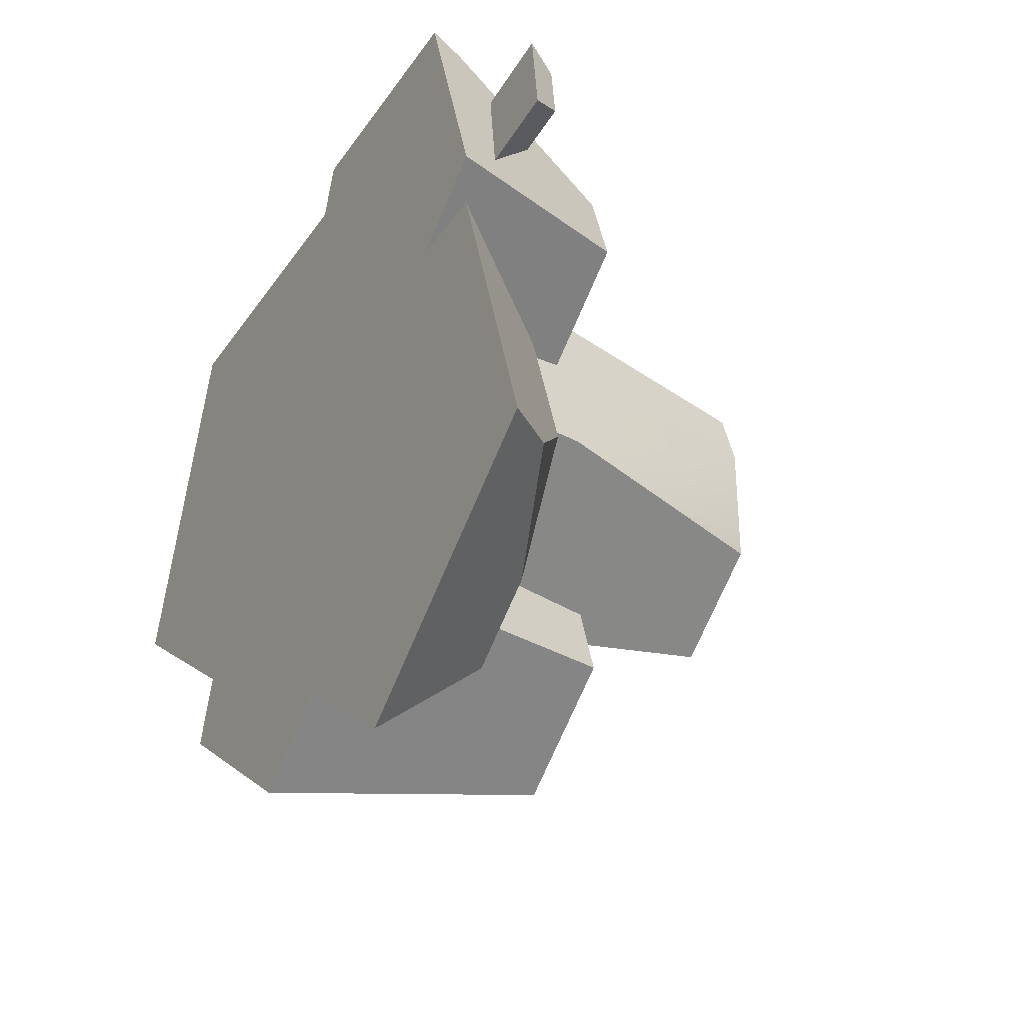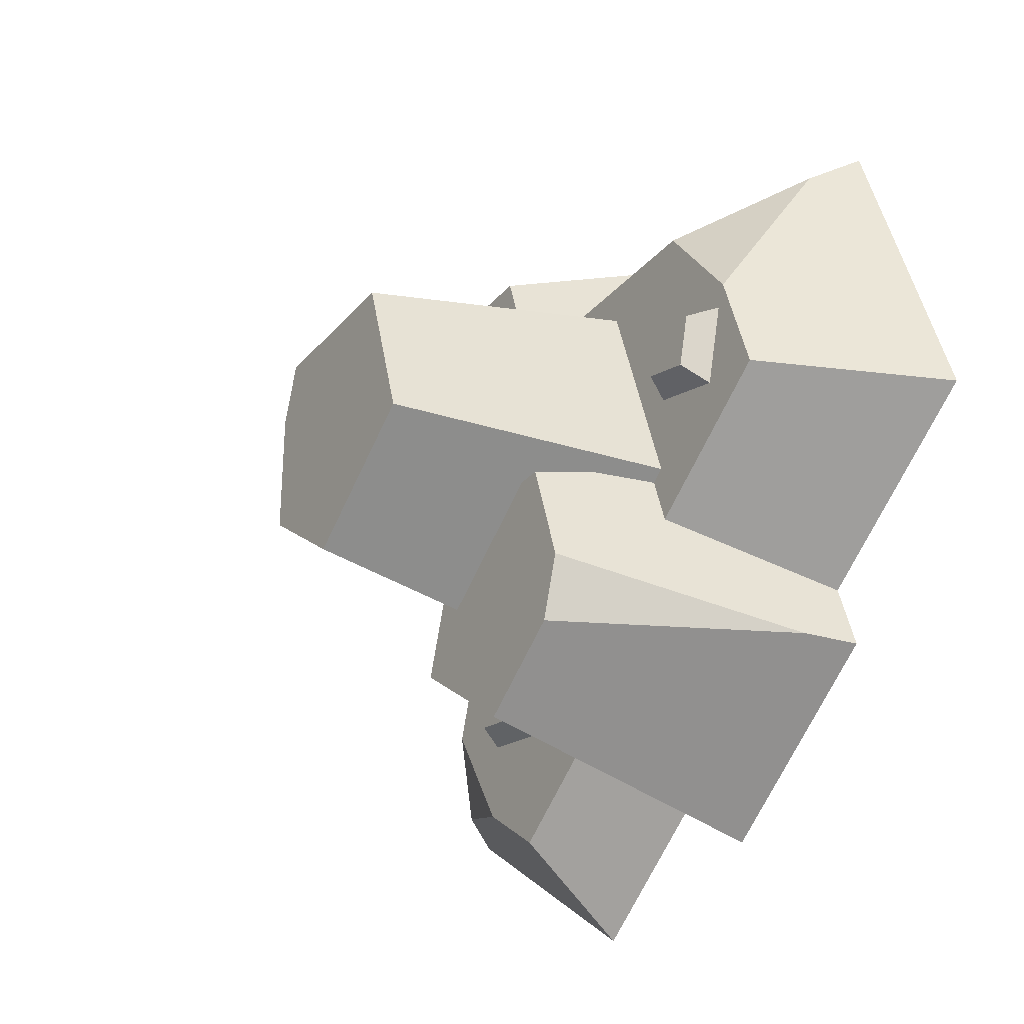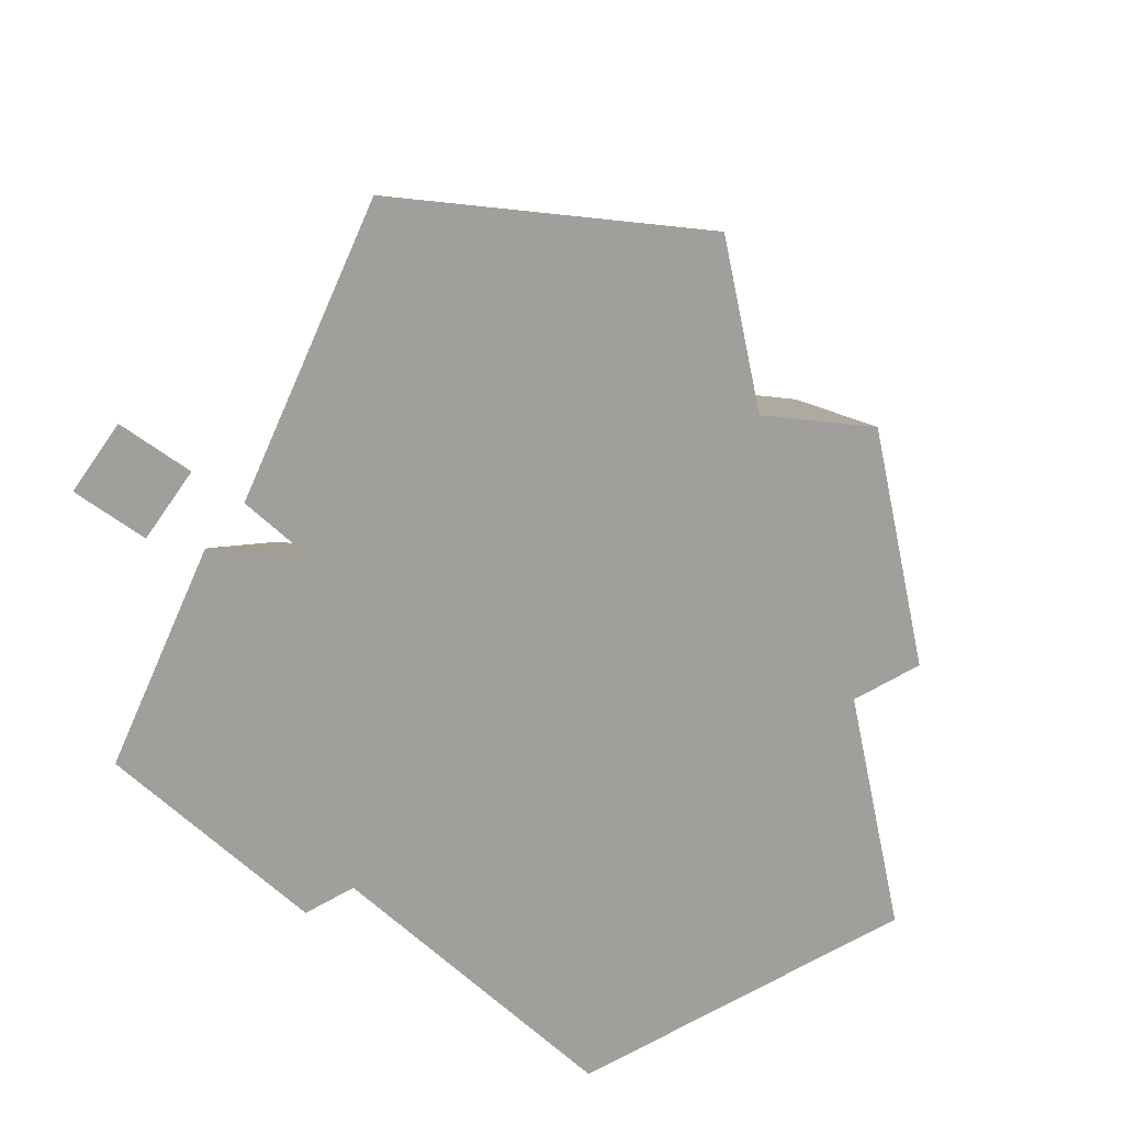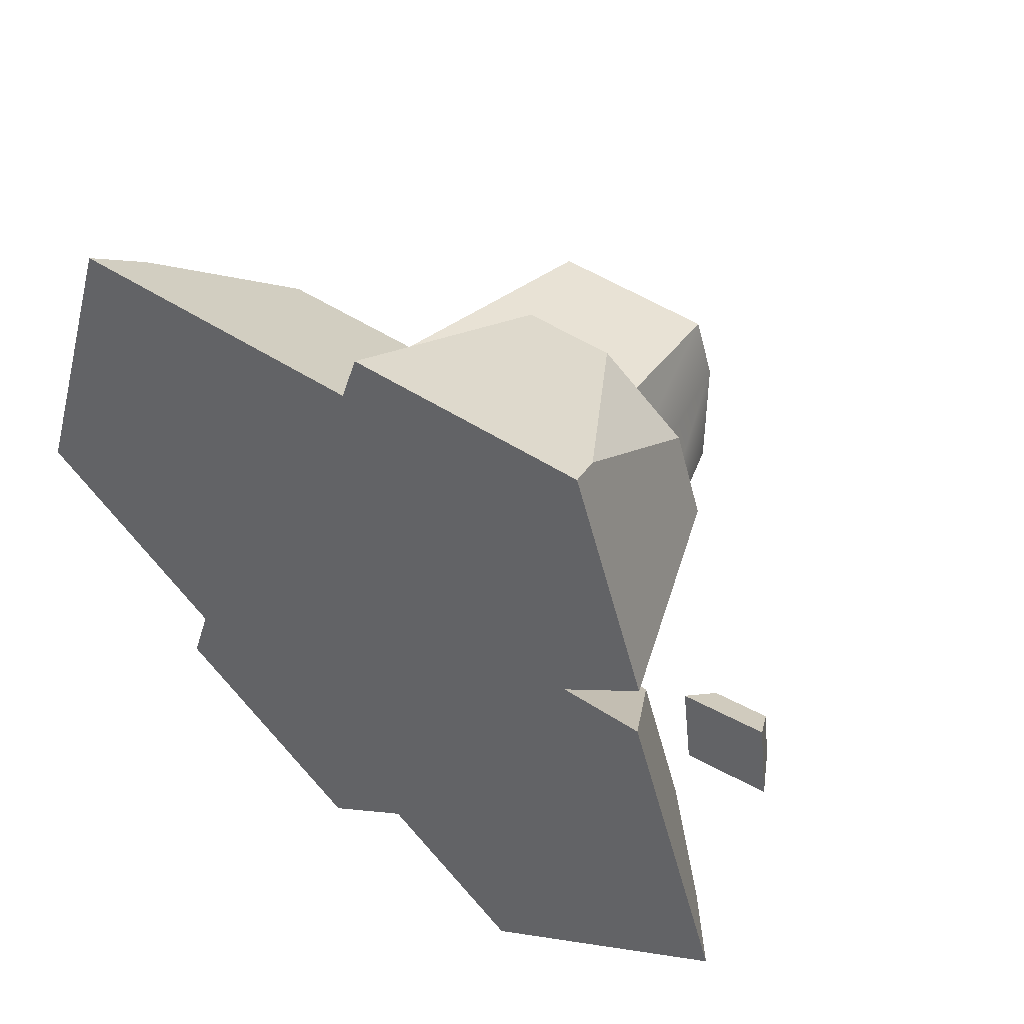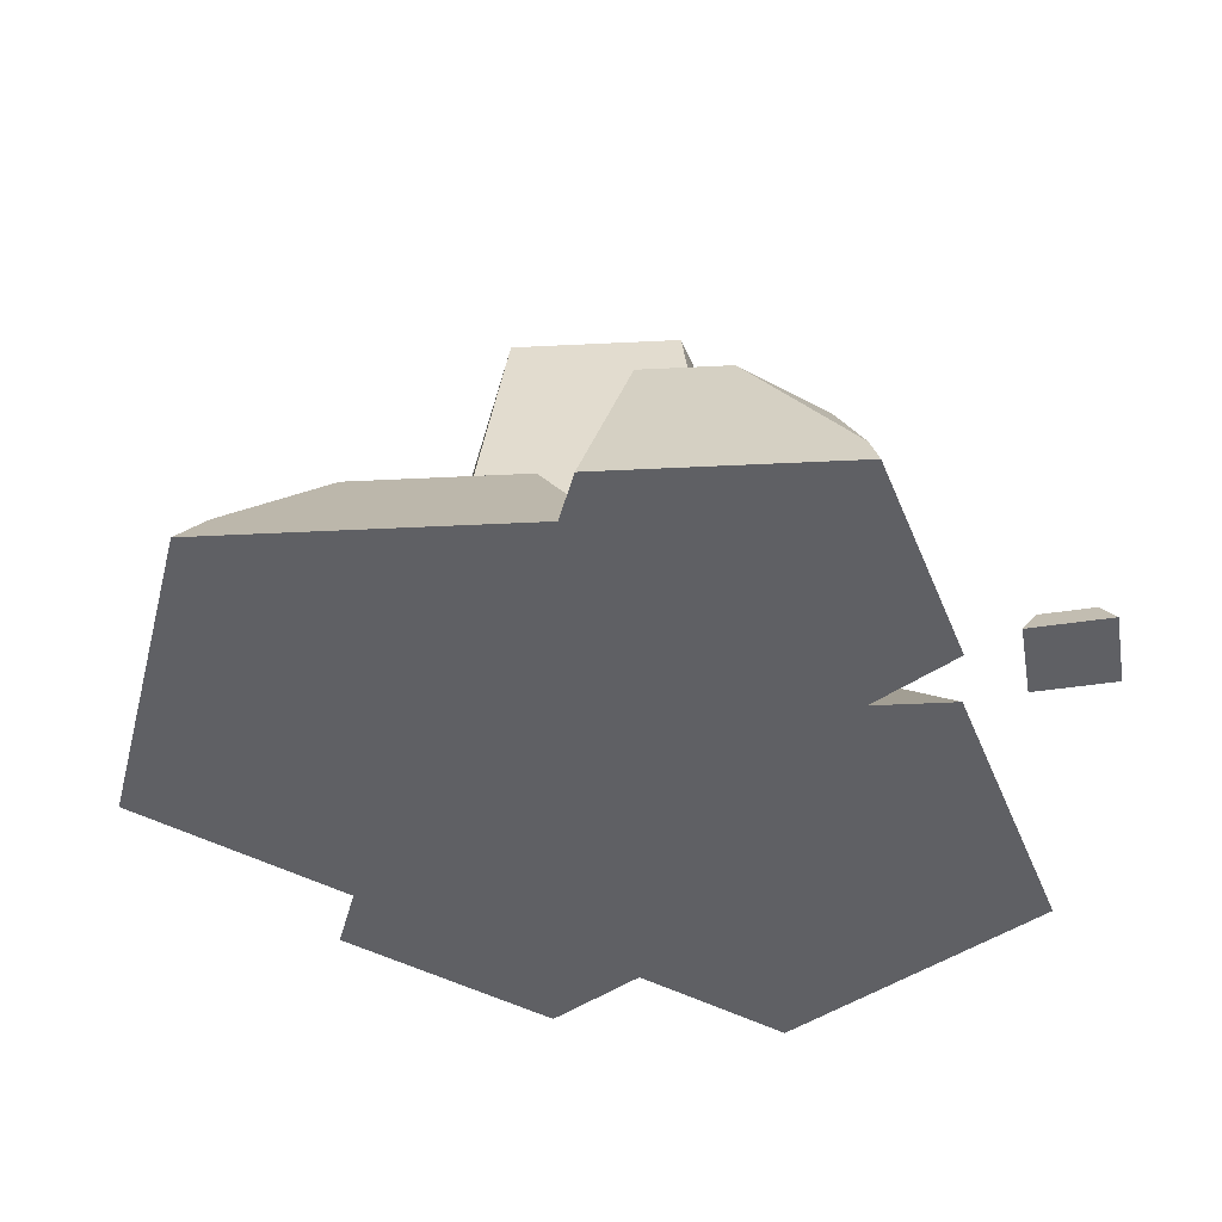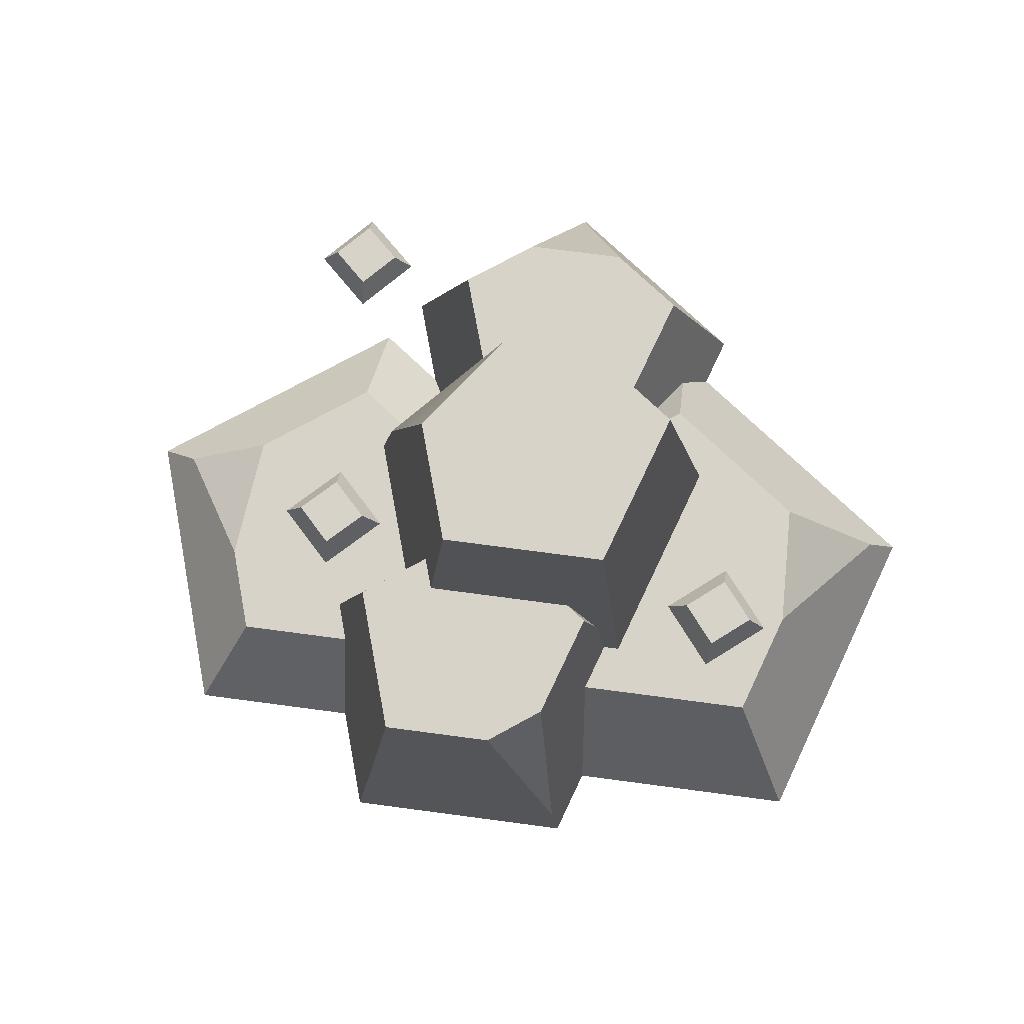
<metadata>
{"format":"obj","ext":"obj","renderer":"f3d","projection":"perspective","resolution":1024,"background":"white","views":[{"elev":-33.4,"azim":60.7,"up":"+Z"},{"elev":-28.9,"azim":-122.1,"up":"+Z"},{"elev":-71.2,"azim":138.0,"up":"+Y"},{"elev":47.4,"azim":36.7,"up":"+Z"},{"elev":-44.3,"azim":3.3,"up":"+Y"},{"elev":76.1,"azim":-136.5,"up":"+Y"}]}
</metadata>
<code>
g rock-b
v 0.2 0.1892 -0.01335 1 1 1
v 0.1288 0.4186 0.08979 1 1 1
v 0.1288 0.4186 -0.02641 1 1 1
v -0.1399 0.1563 -0.01466 1 1 1
v -0.1276 0.1563 -0.02357 1 1 1
v -0.09339 0.4186 -0.004216 1 1 1
v -0.1137 0.2173 -0.02343 1 1 1
v -0.08207 0.2743 -0.03677 1 1 1
v 0.03298 0.2743 -0.1204 1 1 1
v 0.03298 0.4186 -0.09603 1 1 1
v -0.04512 0.4186 0.1443 1 1 1
v 0.1111 0.4186 0.1443 1 1 1
v 0.01797 0.1276 0.1934 1 1 1
v 0.002843 0.1563 0.1886 1 1 1
v 0.03497 0.1892 0.183 1 1 1
v -0.07386 0.1563 0.1886 1 1 1
v 0.1362 0.1892 0.183 1 1 1
v 0.1633 0.1892 0.09951 1 1 1
v 0.198 0.03316 0.07173 1 1 1
v 0.2054 0.09917 0.01573 1 1 1
v 0.216 0.09917 -0.01693 1 1 1
v 0.05833 0.2743 -0.1019 1 1 1
v 0.09843 0.09917 -0.1023 1 1 1
v 0.4473 -1.339e-16 0.1918 1 1 1
v 0.4563 -1.339e-16 0.1173 1 1 1
v 0.3729 -1.339e-16 0.1829 1 1 1
v 0.3818 -1.339e-16 0.1084 1 1 1
v 0.3875 0.02587 0.1714 1 1 1
v 0.3933 0.02587 0.123 1 1 1
v 0.4359 0.02587 0.1772 1 1 1
v 0.4417 0.02587 0.1288 1 1 1
v 0.1561 0.09917 -0.08462 1 1 1
v 0.23 0.09917 -0.07208 1 1 1
v 0.1686 0.09917 -0.1586 1 1 1
v 0.2426 0.09917 -0.146 1 1 1
v 0.1794 0.125 -0.1434 1 1 1
v 0.2274 0.125 -0.1353 1 1 1
v 0.1712 0.125 -0.09537 1 1 1
v 0.2193 0.125 -0.08721 1 1 1
v -0.1474 0.1563 0.05706 1 1 1
v -0.22 0.1563 0.03803 1 1 1
v -0.1665 0.1563 0.1296 1 1 1
v -0.239 0.1563 0.1106 1 1 1
v -0.1758 0.1822 0.1136 1 1 1
v -0.223 0.1822 0.1012 1 1 1
v -0.1635 0.1822 0.06642 1 1 1
v -0.2106 0.1822 0.05405 1 1 1
v 0.2355 0.1892 0.2484 1 1 1
v 0.2517 0.0314 0.3591 1 1 1
v 0.1568 0.1892 0.3055 1 1 1
v 0.03305 0 0.3698 1 1 1
v 0.01699 0 0.3204 1 1 1
v 0.07479 0.1892 0.3055 1 1 1
v 0.02586 0.06489 0.2816 1 1 1
v 0.03497 0.1892 0.183 1 1 1
v 0.01797 0.1276 0.1934 1 1 1
v 0.2587 0 0.3698 1 1 1
v 0.3284 0 0.1552 1 1 1
v 0.2608 0.1892 0.1704 1 1 1
v 0.1362 0.1892 0.183 1 1 1
v 0.1633 0.1892 0.09951 1 1 1
v 0.2522 9.328e-19 0.09987 1 1 1
v 0.198 0.03316 0.07173 1 1 1
v -0.1371 0.2743 -0.1358 1 1 1
v -0.2042 0.04958 -0.1844 1 1 1
v -0.1181 0.2743 -0.1943 1 1 1
v -0.08207 0.2743 -0.03677 1 1 1
v -0.1137 0.2173 -0.02343 1 1 1
v -0.105 0.2743 -0.03677 1 1 1
v -0.1276 0.1563 -0.02357 1 1 1
v -0.1426 0.1563 -0.06959 1 1 1
v -0.196 2.869e-21 -0.1242 1 1 1
v -0.2164 0 -0.1871 1 1 1
v 0.05833 0.2743 -0.1019 1 1 1
v 0.08107 0.2743 -0.172 1 1 1
v 0.09843 0.09917 -0.1023 1 1 1
v 0.1242 0.09917 -0.1816 1 1 1
v -0.03392 0.2743 -0.2555 1 1 1
v -0.03392 0 -0.3197 1 1 1
v 0.0496 9.328e-19 -0.2591 1 1 1
v 0.09152 0.09917 -0.2054 1 1 1
v -0.2578 0.04958 0.2907 1 1 1
v -0.2473 0.1563 0.1317 1 1 1
v -0.1727 0.1563 0.227 1 1 1
v -0.2802 0.1563 0.03039 1 1 1
v -0.1399 0.1563 -0.01466 1 1 1
v -0.1276 0.1563 -0.02357 1 1 1
v -0.009633 0.1563 0.227 1 1 1
v 0.002843 0.1563 0.1886 1 1 1
v -0.3784 0 0.008341 1 1 1
v -0.196 2.869e-21 -0.1242 1 1 1
v 0.01797 0.1276 0.1934 1 1 1
v -0.277 0 0.3204 1 1 1
v 0.3155 0.09917 -0.11 1 1 1
v 0.2517 0.09917 -0.2198 1 1 1
v 0.3764 0.04958 -0.1713 1 1 1
v 0.2054 0.09917 0.01573 1 1 1
v 0.216 0.09917 -0.01693 1 1 1
v 0.2747 0.09917 0.01573 1 1 1
v 0.1816 0.09917 -0.2708 1 1 1
v 0.1242 0.09917 -0.1816 1 1 1
v 0.09152 0.09917 -0.2054 1 1 1
v 0.09843 0.09917 -0.1023 1 1 1
v 0.1816 1.866e-18 -0.3549 1 1 1
v 0.4207 1.866e-18 -0.1812 1 1 1
v 0.2522 9.328e-19 0.09987 1 1 1
v 0.198 0.03316 0.07173 1 1 1
v 0.3294 1.866e-18 0.09987 1 1 1
v 0.0496 9.328e-19 -0.2591 1 1 1
v -0.2164 0 -0.1871 1 1 1
v 0.01699 0 0.3204 1 1 1
v 0.0496 9.328e-19 -0.2591 1 1 1
v -0.3784 0 0.008341 1 1 1
v 0.03305 0 0.3698 1 1 1
v 0.2587 0 0.3698 1 1 1
v 0.1816 1.866e-18 -0.3549 1 1 1
v 0.2522 9.328e-19 0.09987 1 1 1
v 0.3284 0 0.1552 1 1 1
v 0.4207 1.866e-18 -0.1812 1 1 1
v 0.3294 1.866e-18 0.09987 1 1 1
f 3 2 1
f 6 5 4
f 5 6 7
f 7 6 8
f 8 6 9
f 9 6 10
f 11 10 6
f 10 11 12
f 10 12 3
f 3 12 2
f 15 14 13
f 14 15 16
f 16 15 11
f 11 15 17
f 11 17 12
f 11 4 16
f 4 11 6
f 18 12 17
f 12 18 2
f 2 18 19
f 2 19 1
f 1 19 20
f 1 20 21
f 10 22 9
f 3 22 10
f 1 22 3
f 1 23 22
f 23 1 21
f 26 25 24
f 25 26 27
f 30 29 28
f 29 30 31
f 30 26 24
f 26 30 28
f 28 27 26
f 27 28 29
f 31 24 25
f 24 31 30
f 27 31 25
f 31 27 29
f 34 33 32
f 33 34 35
f 38 37 36
f 37 38 39
f 38 34 32
f 34 38 36
f 36 35 34
f 35 36 37
f 39 32 33
f 32 39 38
f 35 39 33
f 39 35 37
f 42 41 40
f 41 42 43
f 46 45 44
f 45 46 47
f 46 42 40
f 42 46 44
f 44 43 42
f 43 44 45
f 47 40 41
f 40 47 46
f 43 47 41
f 47 43 45
f 50 49 48
f 53 52 51
f 52 53 54
f 54 53 55
f 54 55 56
f 58 49 57
f 49 58 48
f 48 58 59
f 53 60 55
f 60 53 50
f 60 50 61
f 61 50 48
f 61 48 59
f 62 59 58
f 59 62 63
f 59 63 61
f 49 51 57
f 51 49 53
f 53 49 50
f 66 65 64
f 69 68 67
f 69 70 68
f 70 69 71
f 71 69 64
f 71 64 72
f 72 64 73
f 73 64 65
f 76 75 74
f 75 76 77
f 69 66 64
f 66 69 78
f 78 69 67
f 78 67 9
f 78 9 75
f 75 9 74
f 65 79 73
f 79 65 78
f 78 65 66
f 78 80 79
f 80 78 81
f 75 81 78
f 81 75 77
f 84 83 82
f 83 71 85
f 71 83 84
f 71 84 86
f 87 71 86
f 86 84 16
f 16 84 88
f 16 88 89
f 85 91 90
f 91 85 71
f 92 88 54
f 88 92 89
f 54 93 52
f 93 54 82
f 82 54 84
f 84 54 88
f 82 90 93
f 90 82 83
f 90 83 85
f 96 95 94
f 99 98 97
f 98 99 95
f 95 99 94
f 100 98 95
f 101 98 100
f 100 102 101
f 98 101 103
f 100 105 104
f 105 100 96
f 96 100 95
f 108 107 106
f 107 108 99
f 107 99 97
f 105 99 108
f 99 105 94
f 94 105 96
f 102 104 109
f 104 102 100
f 79 72 110
f 111 72 79
f 111 79 112
f 93 72 111
f 72 93 113
f 111 112 114
f 114 112 115
f 115 112 116
f 115 116 117
f 115 117 118
f 119 117 116
f 117 119 120
g rock-b
f 3 2 1
f 6 5 4
f 5 6 7
f 7 6 8
f 8 6 9
f 9 6 10
f 11 10 6
f 10 11 12
f 10 12 3
f 3 12 2
f 15 14 13
f 14 15 16
f 16 15 11
f 11 15 17
f 11 17 12
f 11 4 16
f 4 11 6
f 18 12 17
f 12 18 2
f 2 18 19
f 2 19 1
f 1 19 20
f 1 20 21
f 10 22 9
f 3 22 10
f 1 22 3
f 1 23 22
f 23 1 21
f 26 25 24
f 25 26 27
f 30 29 28
f 29 30 31
f 30 26 24
f 26 30 28
f 28 27 26
f 27 28 29
f 31 24 25
f 24 31 30
f 27 31 25
f 31 27 29
f 34 33 32
f 33 34 35
f 38 37 36
f 37 38 39
f 38 34 32
f 34 38 36
f 36 35 34
f 35 36 37
f 39 32 33
f 32 39 38
f 35 39 33
f 39 35 37
f 42 41 40
f 41 42 43
f 46 45 44
f 45 46 47
f 46 42 40
f 42 46 44
f 44 43 42
f 43 44 45
f 47 40 41
f 40 47 46
f 43 47 41
f 47 43 45
f 50 49 48
f 53 52 51
f 52 53 54
f 54 53 55
f 54 55 56
f 58 49 57
f 49 58 48
f 48 58 59
f 53 60 55
f 60 53 50
f 60 50 61
f 61 50 48
f 61 48 59
f 62 59 58
f 59 62 63
f 59 63 61
f 49 51 57
f 51 49 53
f 53 49 50
f 66 65 64
f 69 68 67
f 69 70 68
f 70 69 71
f 71 69 64
f 71 64 72
f 72 64 73
f 73 64 65
f 76 75 74
f 75 76 77
f 69 66 64
f 66 69 78
f 78 69 67
f 78 67 9
f 78 9 75
f 75 9 74
f 65 79 73
f 79 65 78
f 78 65 66
f 78 80 79
f 80 78 81
f 75 81 78
f 81 75 77
f 84 83 82
f 83 71 85
f 71 83 84
f 71 84 86
f 87 71 86
f 86 84 16
f 16 84 88
f 16 88 89
f 85 91 90
f 91 85 71
f 92 88 54
f 88 92 89
f 54 93 52
f 93 54 82
f 82 54 84
f 84 54 88
f 82 90 93
f 90 82 83
f 90 83 85
f 96 95 94
f 99 98 97
f 98 99 95
f 95 99 94
f 100 98 95
f 101 98 100
f 100 102 101
f 98 101 103
f 100 105 104
f 105 100 96
f 96 100 95
f 108 107 106
f 107 108 99
f 107 99 97
f 105 99 108
f 99 105 94
f 94 105 96
f 102 104 109
f 104 102 100
f 79 72 110
f 111 72 79
f 111 79 112
f 93 72 111
f 72 93 113
f 111 112 114
f 114 112 115
f 115 112 116
f 115 116 117
f 115 117 118
f 119 117 116
f 117 119 120

</code>
